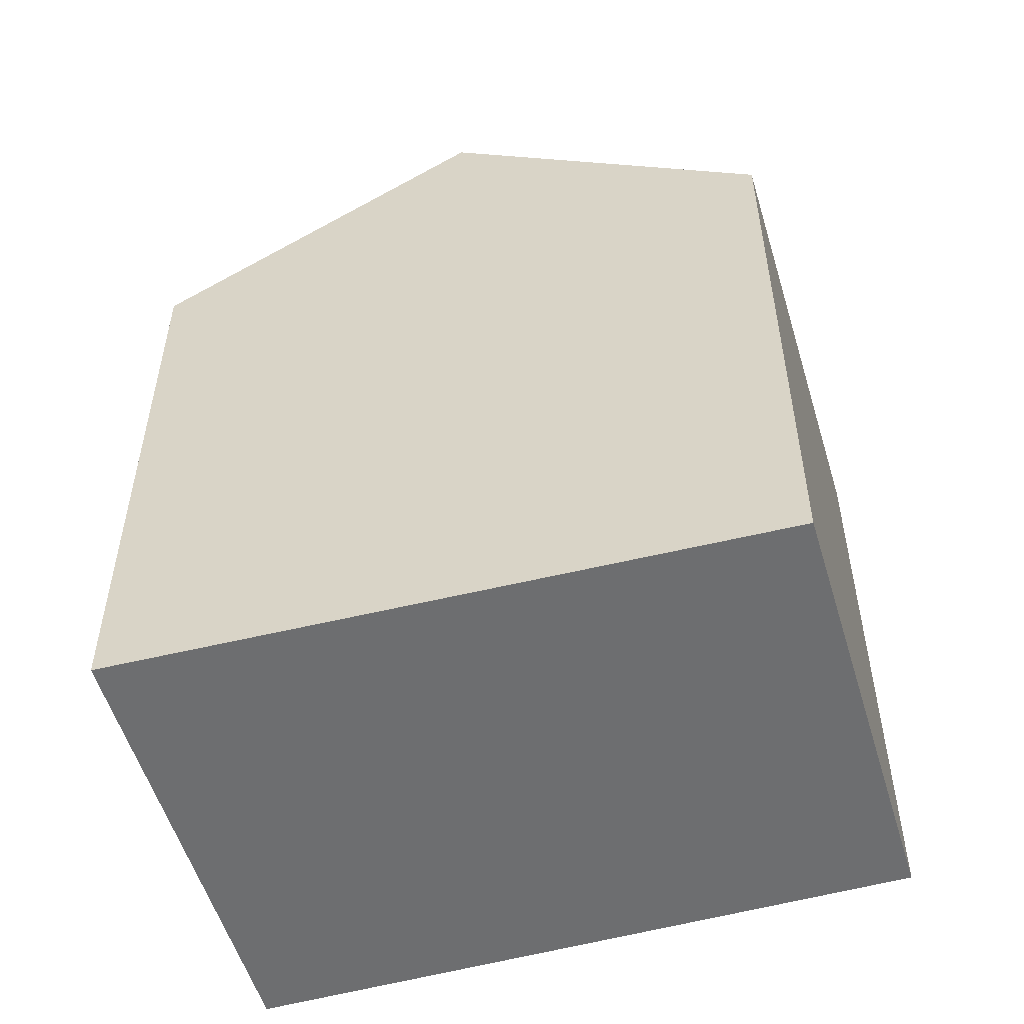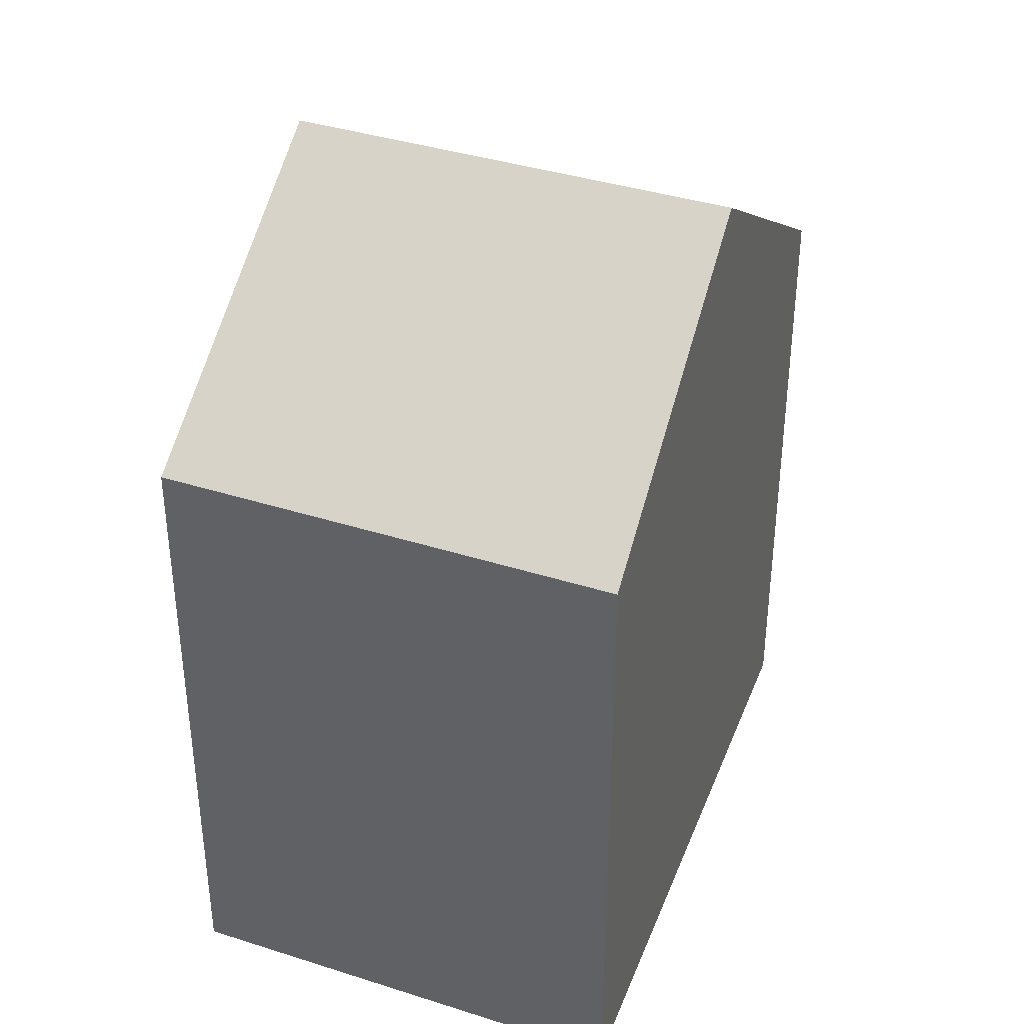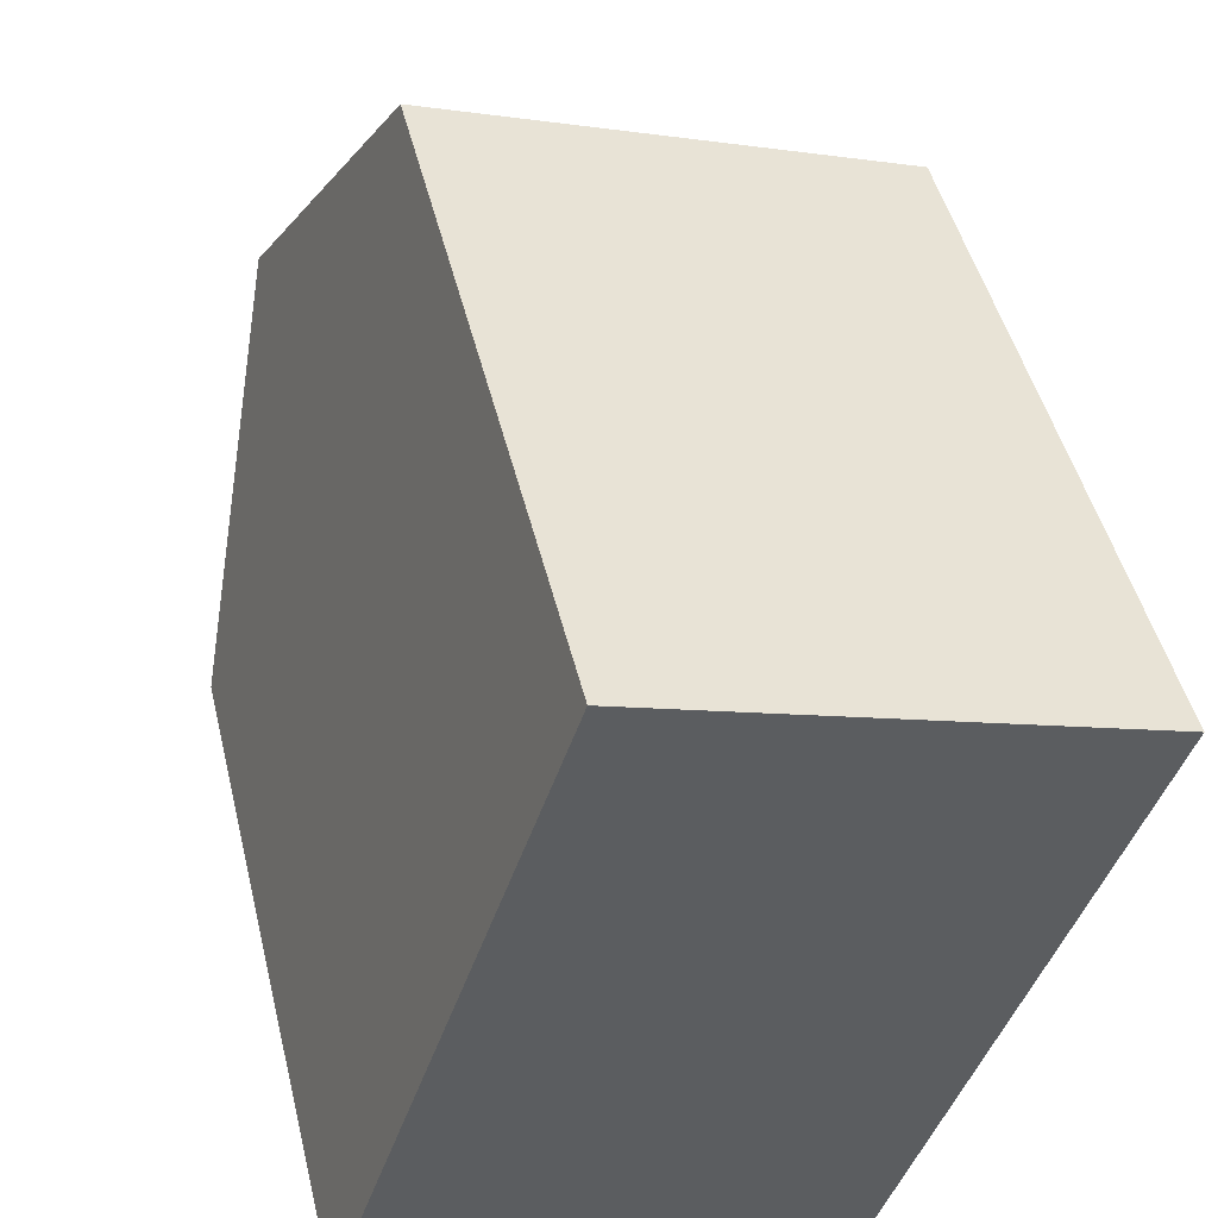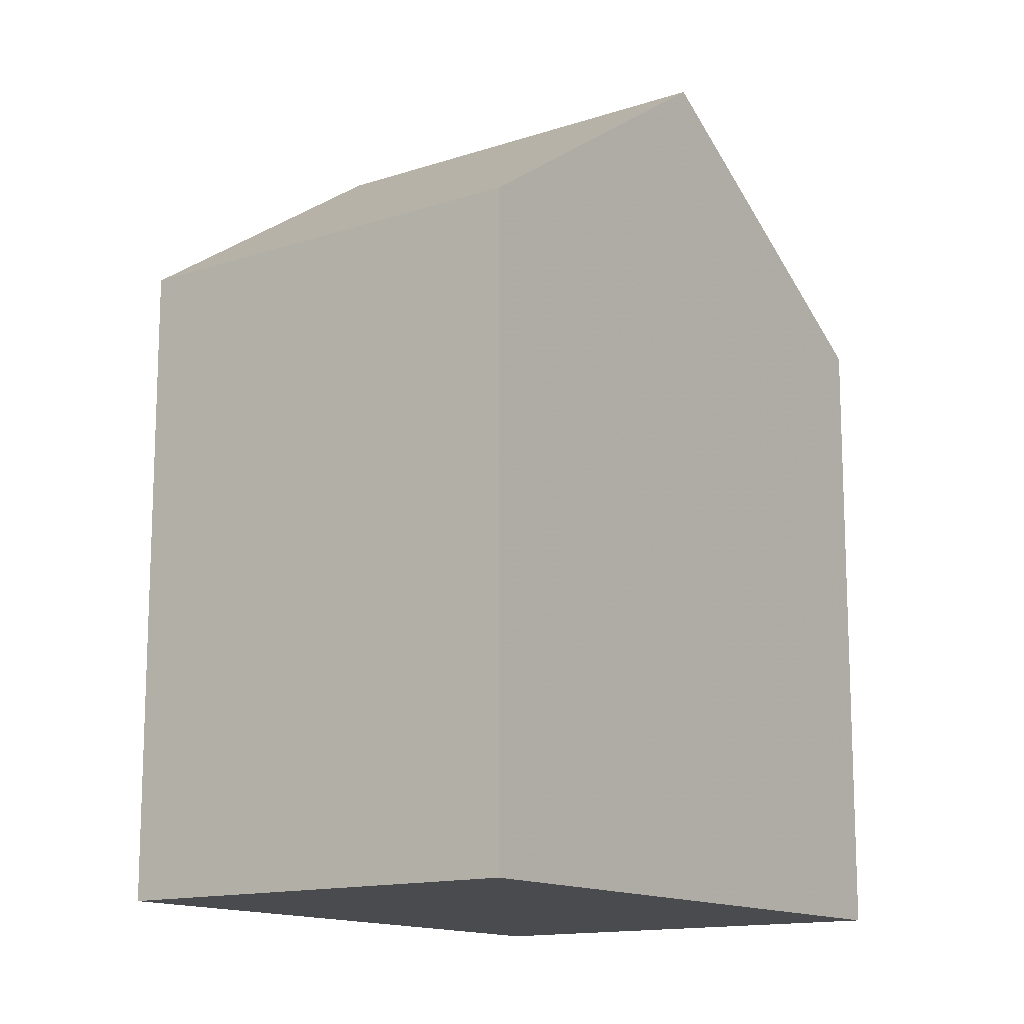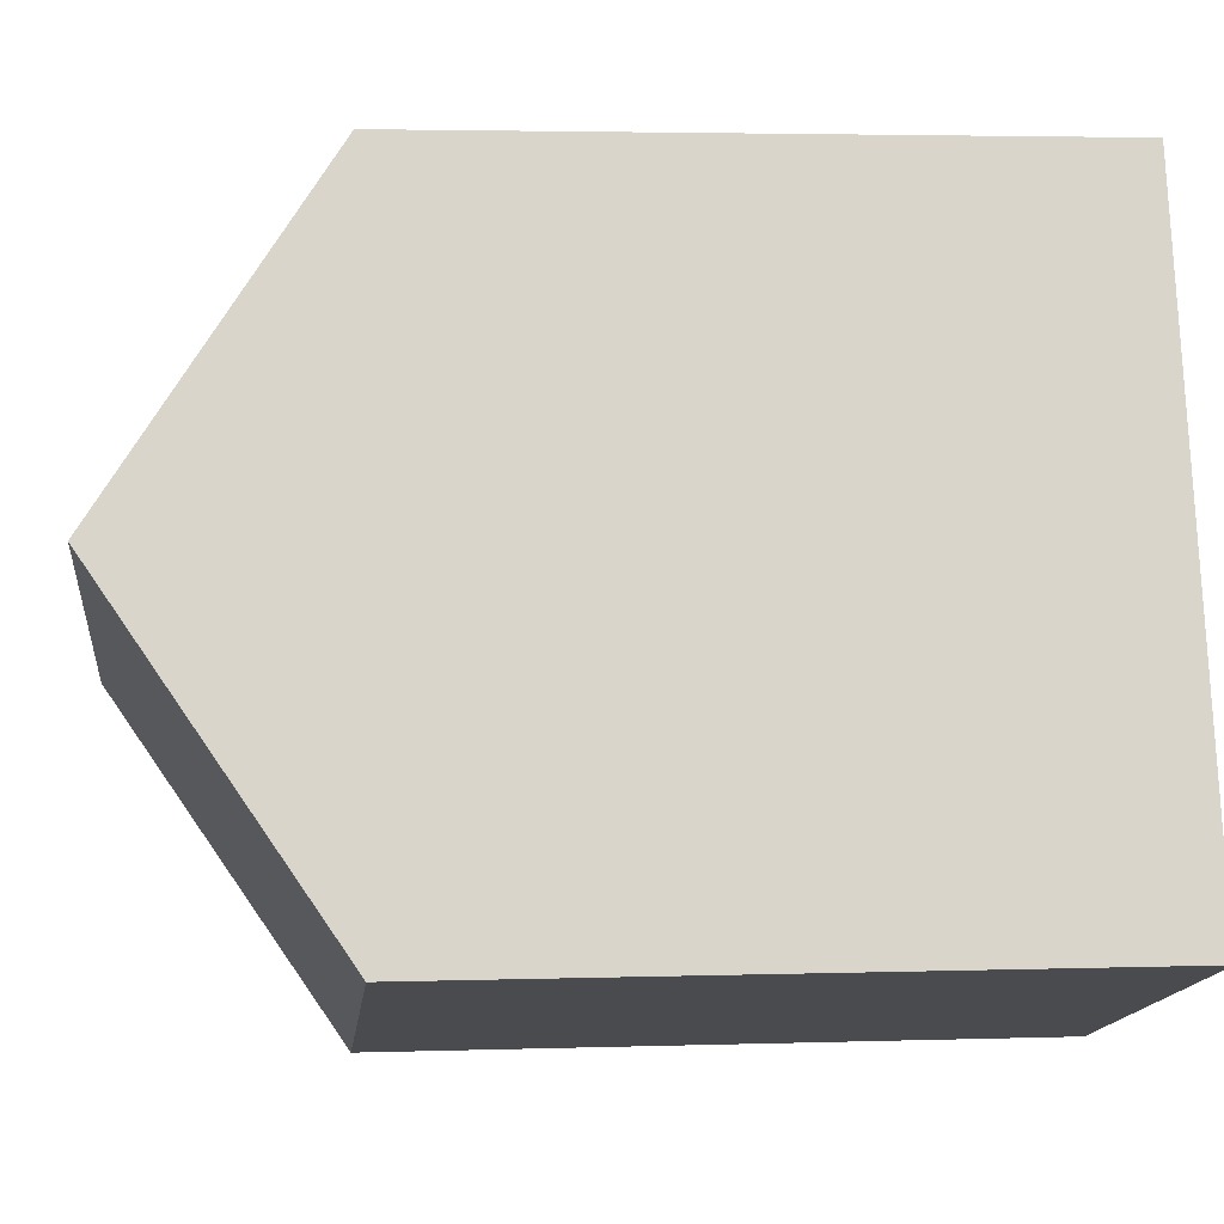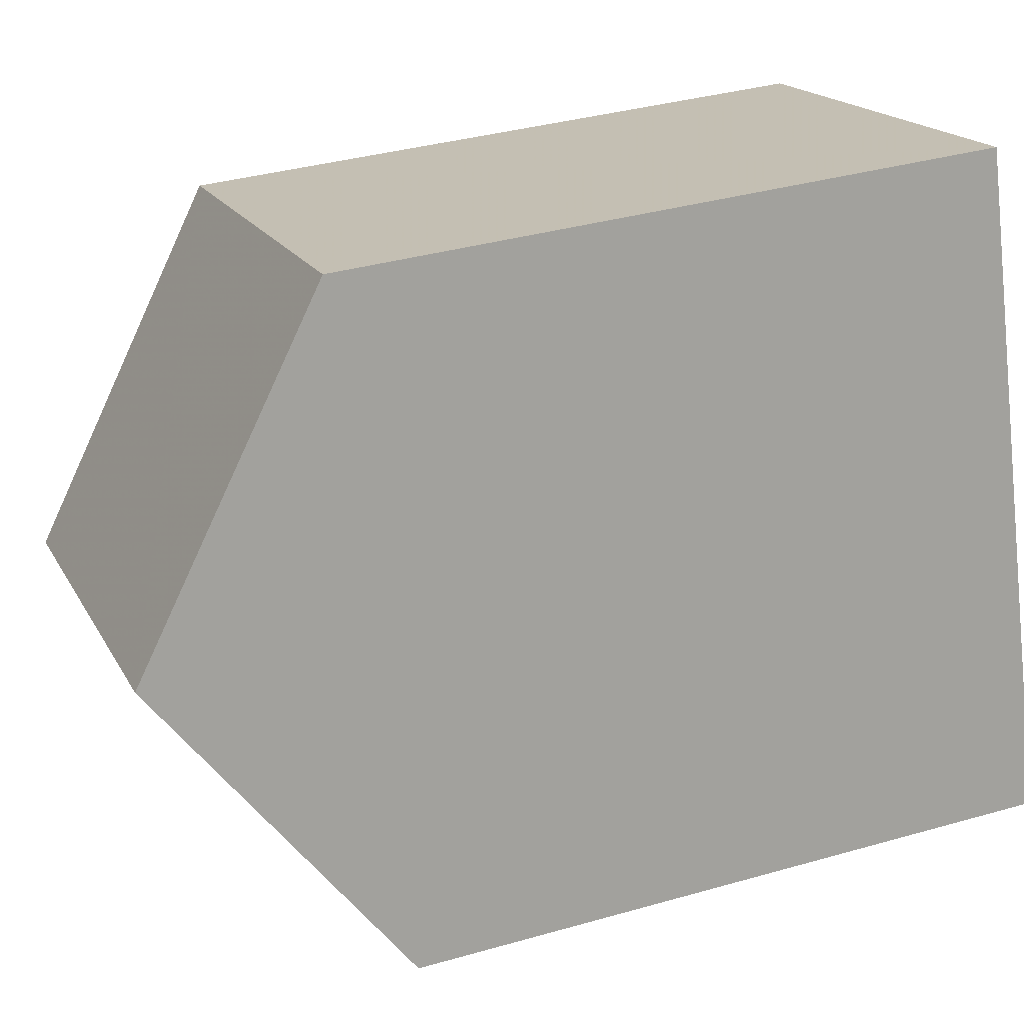
<metadata>
{"format":"obj","ext":"obj","renderer":"f3d","projection":"perspective","resolution":1024,"background":"white","views":[{"elev":-54.3,"azim":124.6,"up":"+Y"},{"elev":38.2,"azim":40.1,"up":"+Y"},{"elev":46.8,"azim":-13.4,"up":"+Z"},{"elev":-13.8,"azim":-125.5,"up":"+Y"},{"elev":3.4,"azim":-96.3,"up":"+Z"},{"elev":36.2,"azim":-110.5,"up":"+Z"}]}
</metadata>
<code>
v 2.838 0.04736 4.707
v 2.819 0.009675 4.652
v 2.819 -0.1029 4.652
v 2.856 -0.1029 4.762
v 2.856 0.009675 4.762
v 2.913 0.04736 4.683
v 2.904 0.02938 4.657
v 2.893 0.0098 4.628
v 2.819 0.009675 4.652
v 2.893 0.0098 4.628
v 2.893 -0.1029 4.628
v 2.819 -0.1029 4.652
v 2.933 -0.1029 4.737
v 2.856 -0.1029 4.762
v 2.819 -0.1029 4.652
v 2.893 -0.1029 4.628
v 2.933 0.009675 4.737
v 2.856 0.009675 4.762
v 2.856 -0.1029 4.762
v 2.933 -0.1029 4.737
v 2.924 0.02767 4.711
v 2.923 0.02938 4.709
v 2.924 0.02767 4.711
v 2.933 0.009675 4.737
v 2.933 -0.1029 4.737
v 2.893 -0.1029 4.628
v 2.893 0.0098 4.628
v 2.904 0.02938 4.657
v 2.913 0.04736 4.683
v 2.923 0.02938 4.709
f 1 2 3
f 1 3 4
f 1 4 5
f 6 7 8
f 6 8 2
f 1 6 2
f 9 10 11
f 9 11 12
f 13 14 15
f 13 15 16
f 17 18 19
f 17 19 20
f 17 21 22
f 17 22 6
f 1 17 6
f 17 1 5
f 23 24 25
f 23 25 26
f 23 26 27
f 23 27 28
f 23 28 29
f 23 29 30

</code>
